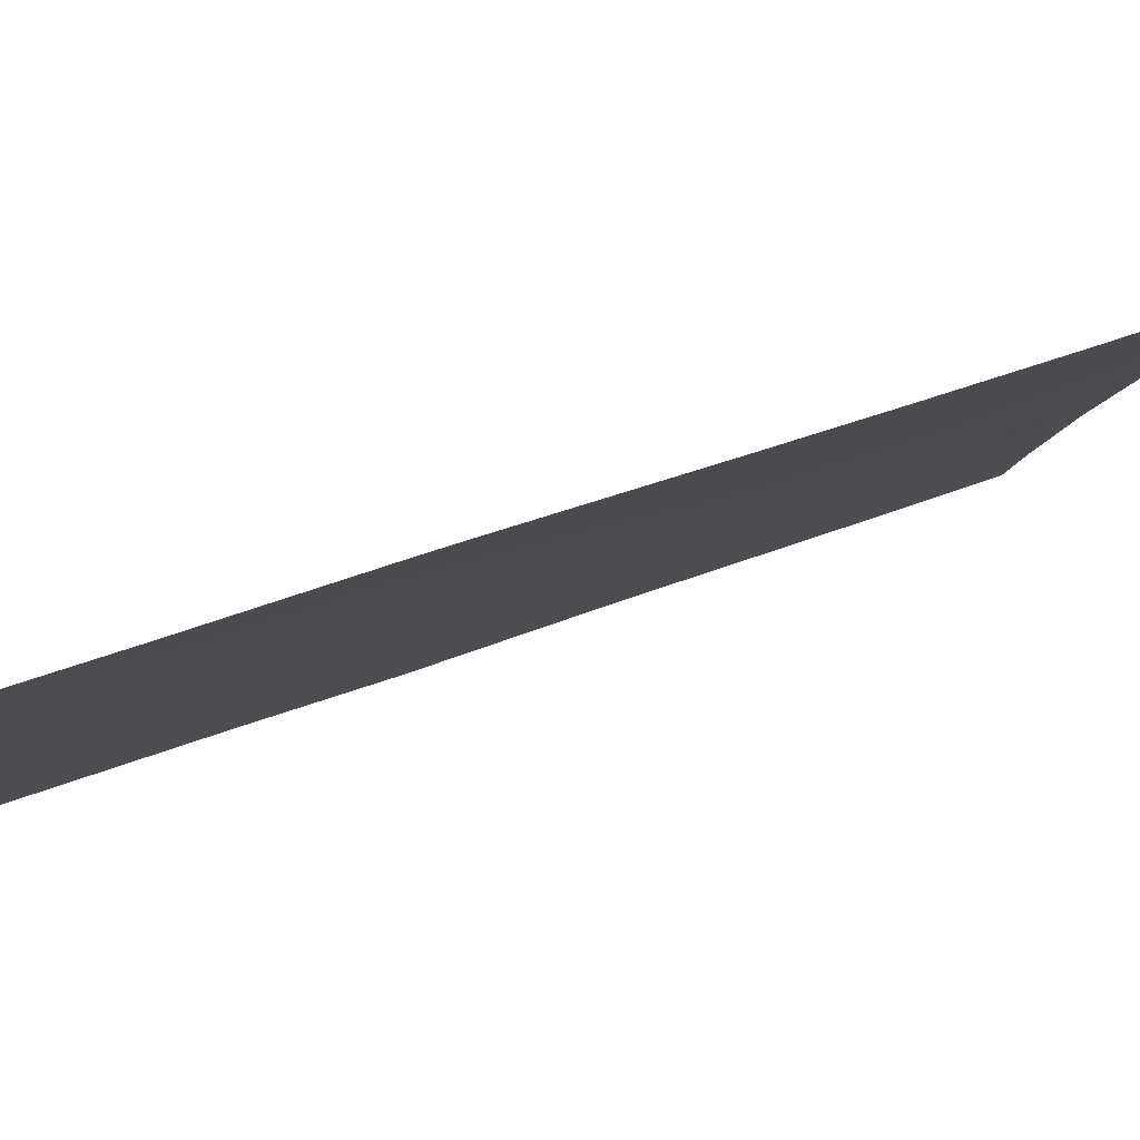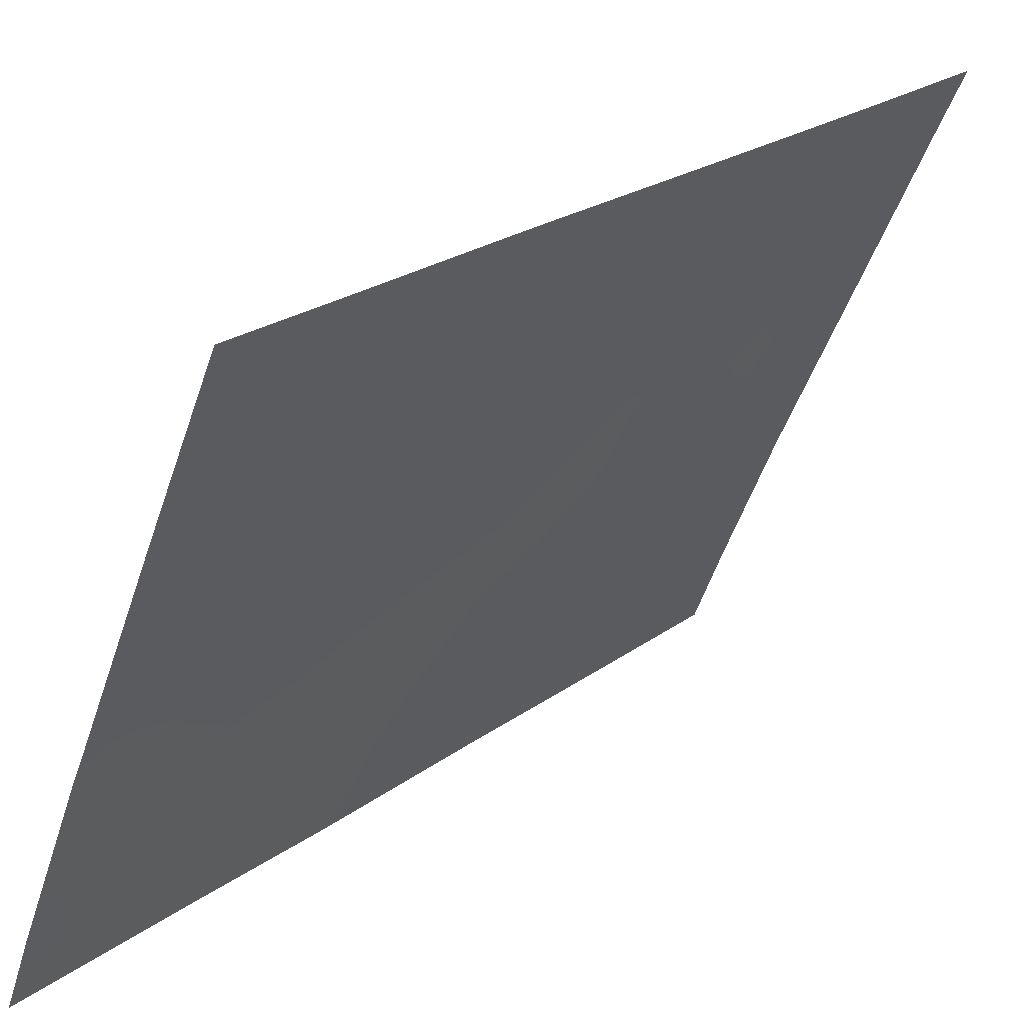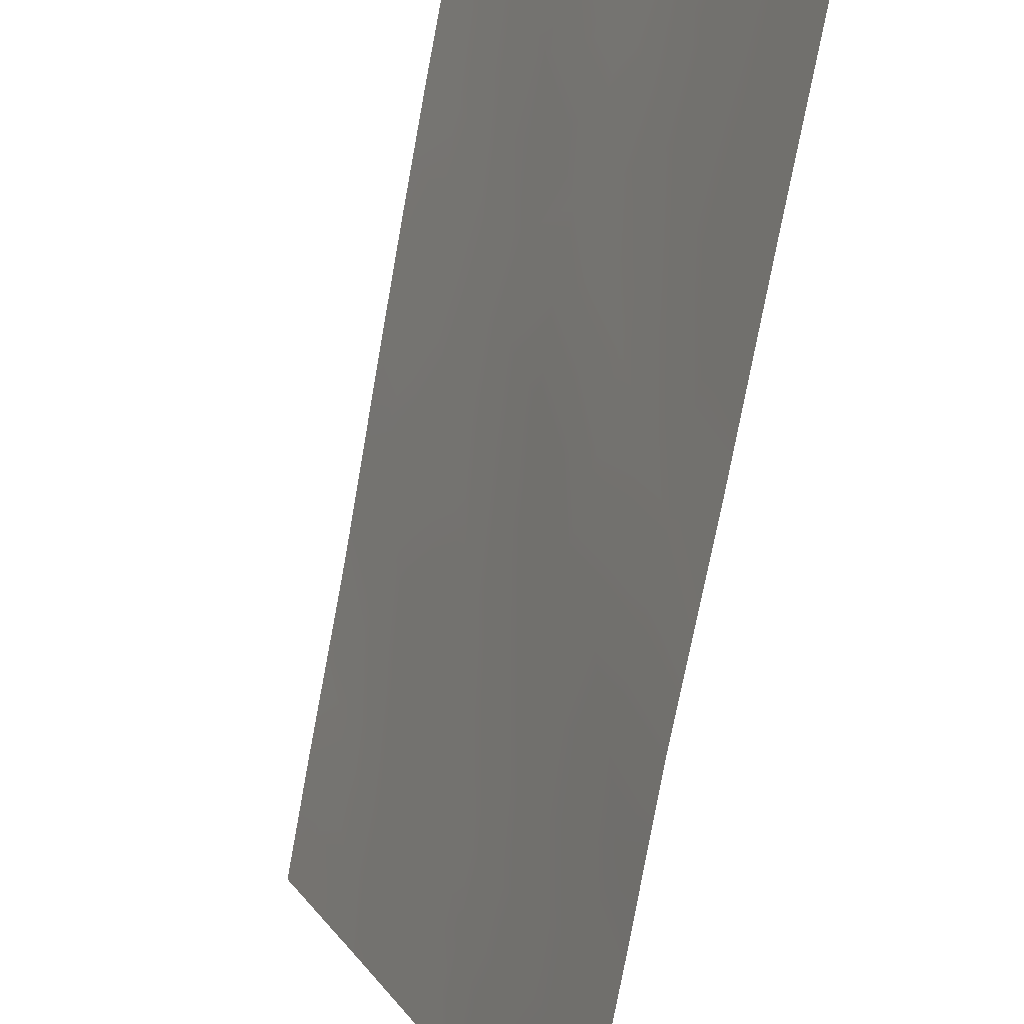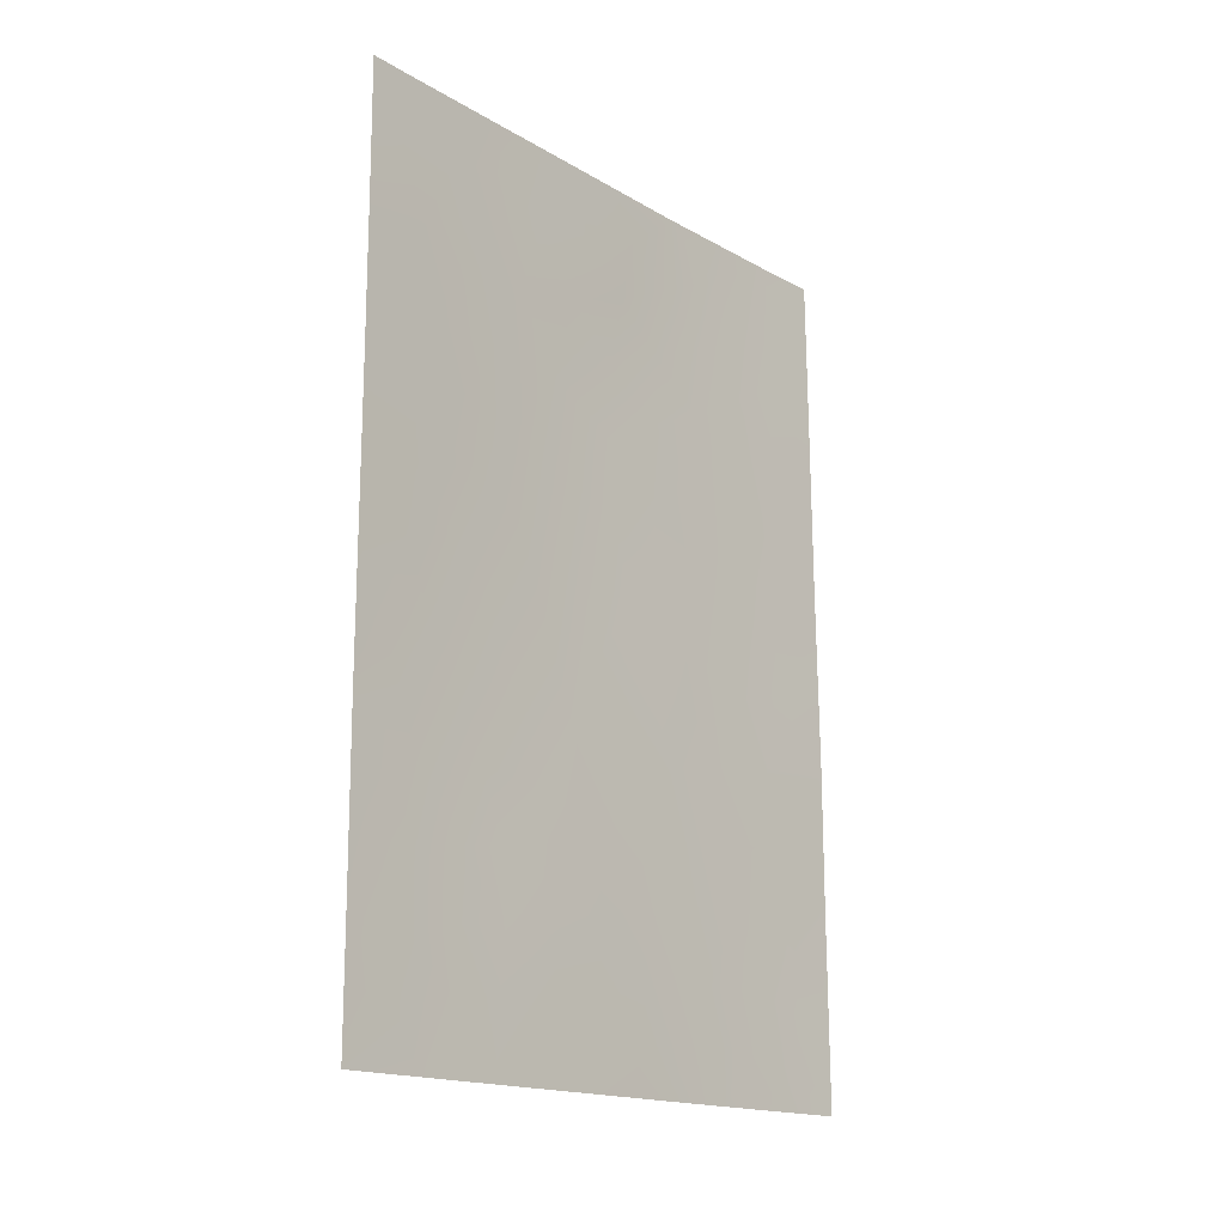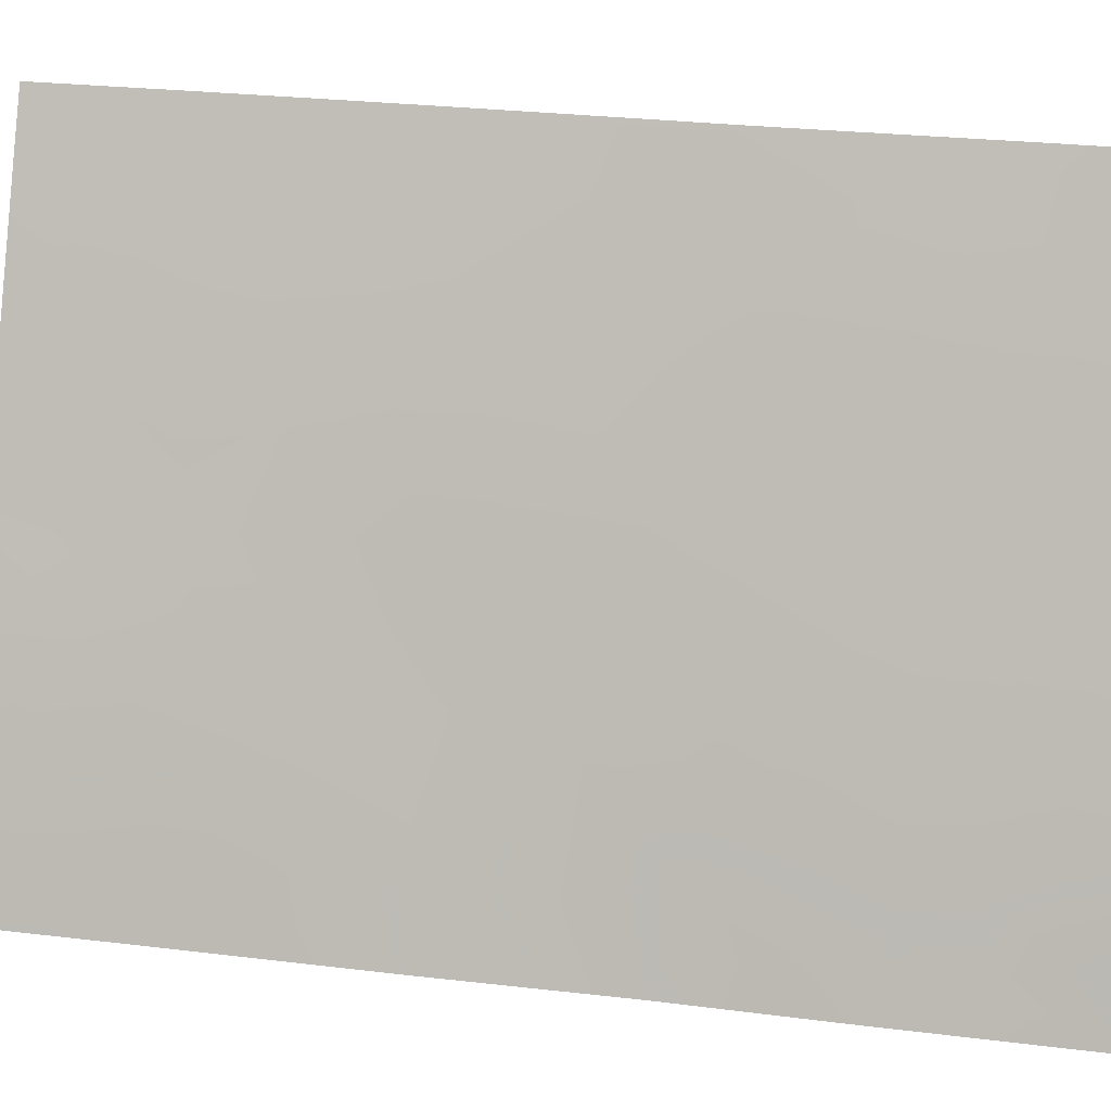
<metadata>
{"format":"obj","ext":"obj","renderer":"f3d","projection":"perspective","resolution":1024,"background":"white","views":[{"elev":57.9,"azim":-110.3,"up":"+Y"},{"elev":23.4,"azim":-140.0,"up":"+Y"},{"elev":-78.5,"azim":-10.1,"up":"+Y"},{"elev":-16.7,"azim":-115.2,"up":"+Z"},{"elev":25.9,"azim":101.7,"up":"+Y"}]}
</metadata>
<code>
v 80.98 92 -45.3
v 81.04 92 -42.75
v 80.36 93.64 -41.4
v 80.28 93.73 -43.64
v 79.65 95.22 -42.24
v 79.73 95.12 -40.15
v 77.47 100 -43.03
v 77.48 100 -45.46
v 78.21 98.42 -42.77
v 79.06 96.57 -43.51
v 79.37 95.8 -45.7
v 80.97 92 -47.29
v 78.41 97.85 -50
v 77.47 100 -39.84
v 81.1 92 -38
v 80.7 92.97 -38
v 81.07 92 -40.19
v 80.87 92.18 -50
v 80.58 92.92 -50
v 77.44 100 -48.32
v 77.81 99.34 -38
v 77.5 100 -38
v 78.92 96.94 -38
v 80.95 92 -50
v 80.95 92 -49.78
v 79.47 95.48 -50
v 79.66 95.08 -50
v 77.43 100 -50
v 79.9 94.81 -38
v 77.47 100 -46.04
v 78.89 96.97 -41.09
v 78.58 97.58 -45.4
v 77.47 100 -41.55
v 79.76 94.86 -47.79
v 78.84 96.95 -47.65
v 78.35 98.15 -39.46
v 80.12 94.04 -45.73
v 81.01 92 -44.03
v 80.66 92.85 -43.24
v 80.61 92.9 -44.42
v 80.22 93.83 -44.71
v 80.51 93.11 -45.53
v 80.24 94.02 -38.65
v 79.82 94.95 -39.12
v 80.11 94.28 -39.71
v 80.04 94.4 -40.77
v 80.39 93.6 -40.33
v 77.47 100 -44.25
v 77.75 99.41 -43.81
v 78.98 96.69 -45.55
v 79.2 96.21 -44.61
v 78.81 97.1 -44.42
v 78.96 96.8 -42.35
v 79.34 95.94 -42.77
v 79.3 96.03 -41.68
v 79.96 94.48 -42.9
v 79.65 95.2 -43.14
v 79.86 94.68 -44
v 80.33 93.67 -42.52
v 80 94.44 -41.83
v 80.69 92.84 -42.05
v 78.73 97.21 -46.52
v 78.34 98.12 -46.33
v 78.47 97.78 -47.29
v 79.03 96.67 -39.93
v 79.34 95.99 -40.59
v 79.43 95.79 -39.57
v 80.98 92 -46.3
v 80.74 92.56 -46.44
v 80.86 92.54 -39.06
v 81.08 92 -39.1
v 77.47 100 -40.7
v 77.87 99.16 -39.9
v 80.65 92.74 -49.43
v 77.49 100 -38.92
v 77.7 99.55 -38.89
v 80.3 93.89 -38
v 80.49 93.41 -39.24
v 80.7 92.88 -39.91
v 80.71 92.83 -40.88
v 80.96 92 -48.54
v 80.72 92.57 -48.76
v 79.41 95.62 -49.41
v 80.12 94 -50
v 79.84 94.65 -49.28
v 79.91 94.55 -44.99
v 77.92 98.93 -50
v 77.72 99.39 -49.17
v 77.44 100 -49.16
v 78.36 98.14 -38
v 78.11 98.69 -38.79
v 78.52 97.8 -38.67
v 80.42 93.3 -48.5
v 78.21 98.44 -40.29
v 79.41 95.87 -38
v 79.54 95.57 -38.7
v 77.46 100 -47.18
v 77.88 99.13 -46.38
v 77.71 99.5 -45.31
v 81.05 92 -41.47
v 79.56 95.34 -46.78
v 79.95 94.42 -46.76
v 79.75 94.91 -45.78
v 79.58 95.32 -44.81
v 78.77 97.24 -39.15
v 78.61 97.58 -40.15
v 79.15 96.27 -46.77
v 78.15 98.57 -43.71
v 77.82 99.25 -43.01
v 78.16 98.52 -45.35
v 80.36 93.48 -46.62
v 77.85 99.19 -42.14
v 78.19 98.47 -41.86
v 78.49 97.72 -48.17
v 78.82 96.96 -48.59
v 77.47 100 -42.29
v 79.43 95.68 -43.8
v 78.94 96.67 -50
v 79.12 96.28 -48.97
v 79.18 96.16 -48.03
v 78.56 97.69 -42.05
v 78.41 98.01 -41.05
v 78.61 97.55 -43.28
v 78.39 98.01 -44.38
v 80.18 93.87 -47.66
v 79.67 95.21 -41.19
v 79.17 96.35 -38.89
v 80.62 92.84 -47.66
v 77.93 99.04 -41.08
v 79.53 95.37 -48.56
v 77.93 99.02 -44.54
v 80.26 93.67 -49.31
v 79.97 94.35 -48.56
v 77.8 99.27 -47.53
v 78.44 97.81 -49.03
v 78.73 97.15 -49.36
v 77.86 99.1 -48.48
v 79.41 95.66 -47.64
v 78.13 98.5 -49.08
v 78.19 98.4 -48.25
v 78.2 98.4 -47.38
f 38 39 40
f 40 41 42
f 43 44 45
f 46 47 45
f 7 48 49
f 50 51 52
f 53 54 55
f 56 57 58
f 56 59 60
f 61 59 39
f 62 63 64
f 65 66 67
f 68 1 69
f 17 71 70
f 72 129 73
f 14 76 75
f 18 24 25
f 16 43 78
f 79 47 80
f 25 81 82
f 27 84 85
f 41 58 86
f 78 79 70
f 87 139 88
f 90 91 92
f 91 76 73
f 132 74 93
f 29 95 96
f 67 44 96
f 100 80 61
f 8 30 99
f 101 102 103
f 104 103 86
f 105 106 65
f 50 62 107
f 49 108 109
f 110 98 63
f 42 111 69
f 116 109 112
f 117 57 54
f 117 51 104
f 120 119 130
f 121 122 113
f 121 123 53
f 124 52 123
f 125 111 102
f 125 133 93
f 60 46 126
f 55 126 66
f 92 36 105
f 122 106 94
f 1 38 40
f 38 2 39
f 40 39 4
f 1 40 42
f 40 4 41
f 42 41 37
f 78 43 45
f 43 29 44
f 45 44 6
f 6 46 45
f 46 3 47
f 45 47 78
f 48 131 49
f 32 50 52
f 50 11 51
f 52 51 10
f 31 53 55
f 53 10 54
f 55 54 5
f 4 56 58
f 56 5 57
f 5 56 60
f 56 4 59
f 60 59 3
f 2 61 39
f 61 3 59
f 39 59 4
f 35 62 64
f 62 32 63
f 64 63 141
f 127 65 67
f 65 31 66
f 67 66 6
f 12 69 128
f 69 12 68
f 15 70 71
f 70 15 16
f 14 72 73
f 72 33 129
f 25 74 18
f 21 22 76
f 75 76 22
f 16 77 43
f 77 29 43
f 17 79 80
f 79 78 47
f 80 47 3
f 74 19 18
f 81 12 128
f 26 27 83
f 85 83 27
f 74 132 19
f 37 41 86
f 41 4 58
f 16 78 70
f 70 79 17
f 87 13 139
f 88 20 89
f 87 88 28
f 23 90 92
f 90 21 91
f 92 91 36
f 36 91 73
f 91 21 76
f 73 76 14
f 93 74 82
f 74 25 82
f 93 82 128
f 85 84 132
f 130 133 34
f 73 94 36
f 95 127 96
f 127 67 96
f 67 6 44
f 96 44 29
f 30 97 98
f 97 20 134
f 98 97 134
f 98 110 99
f 98 99 30
f 2 100 61
f 100 17 80
f 61 80 3
f 11 101 103
f 101 34 102
f 103 102 37
f 58 104 86
f 104 11 103
f 86 103 37
f 127 105 65
f 105 36 106
f 65 106 31
f 11 50 107
f 50 32 62
f 107 62 35
f 7 49 109
f 109 108 9
f 32 110 63
f 110 131 99
f 63 98 141
f 1 42 69
f 42 37 111
f 69 111 128
f 113 129 112
f 35 114 115
f 13 136 135
f 33 116 112
f 116 7 109
f 112 109 9
f 10 117 54
f 117 58 57
f 54 57 5
f 58 117 104
f 117 10 51
f 104 51 11
f 13 118 136
f 101 11 107
f 120 138 107
f 9 121 113
f 121 31 122
f 31 121 53
f 121 9 123
f 53 123 10
f 32 124 110
f 110 124 131
f 9 108 123
f 124 32 52
f 123 52 10
f 34 125 102
f 102 111 37
f 125 34 133
f 93 133 132
f 5 60 126
f 60 3 46
f 126 46 6
f 31 55 66
f 55 5 126
f 66 126 6
f 23 92 105
f 122 31 106
f 94 106 36
f 135 140 139
f 64 114 35
f 141 134 140
f 134 20 137
f 81 128 82
f 127 95 23
f 105 127 23
f 132 84 19
f 129 33 112
f 125 128 111
f 128 125 93
f 73 129 94
f 113 122 129
f 94 129 122
f 113 112 9
f 118 26 83
f 108 124 123
f 130 83 85
f 130 119 83
f 124 108 131
f 88 89 28
f 85 132 133
f 49 131 108
f 34 138 130
f 118 83 119
f 133 130 85
f 115 136 119
f 134 137 140
f 99 131 48
f 98 134 141
f 115 135 136
f 135 115 114
f 136 118 119
f 120 35 115
f 137 20 88
f 137 88 139
f 99 48 8
f 120 115 119
f 101 107 138
f 139 13 135
f 138 34 101
f 120 107 35
f 138 120 130
f 114 140 135
f 139 140 137
f 141 114 64
f 141 140 114

</code>
